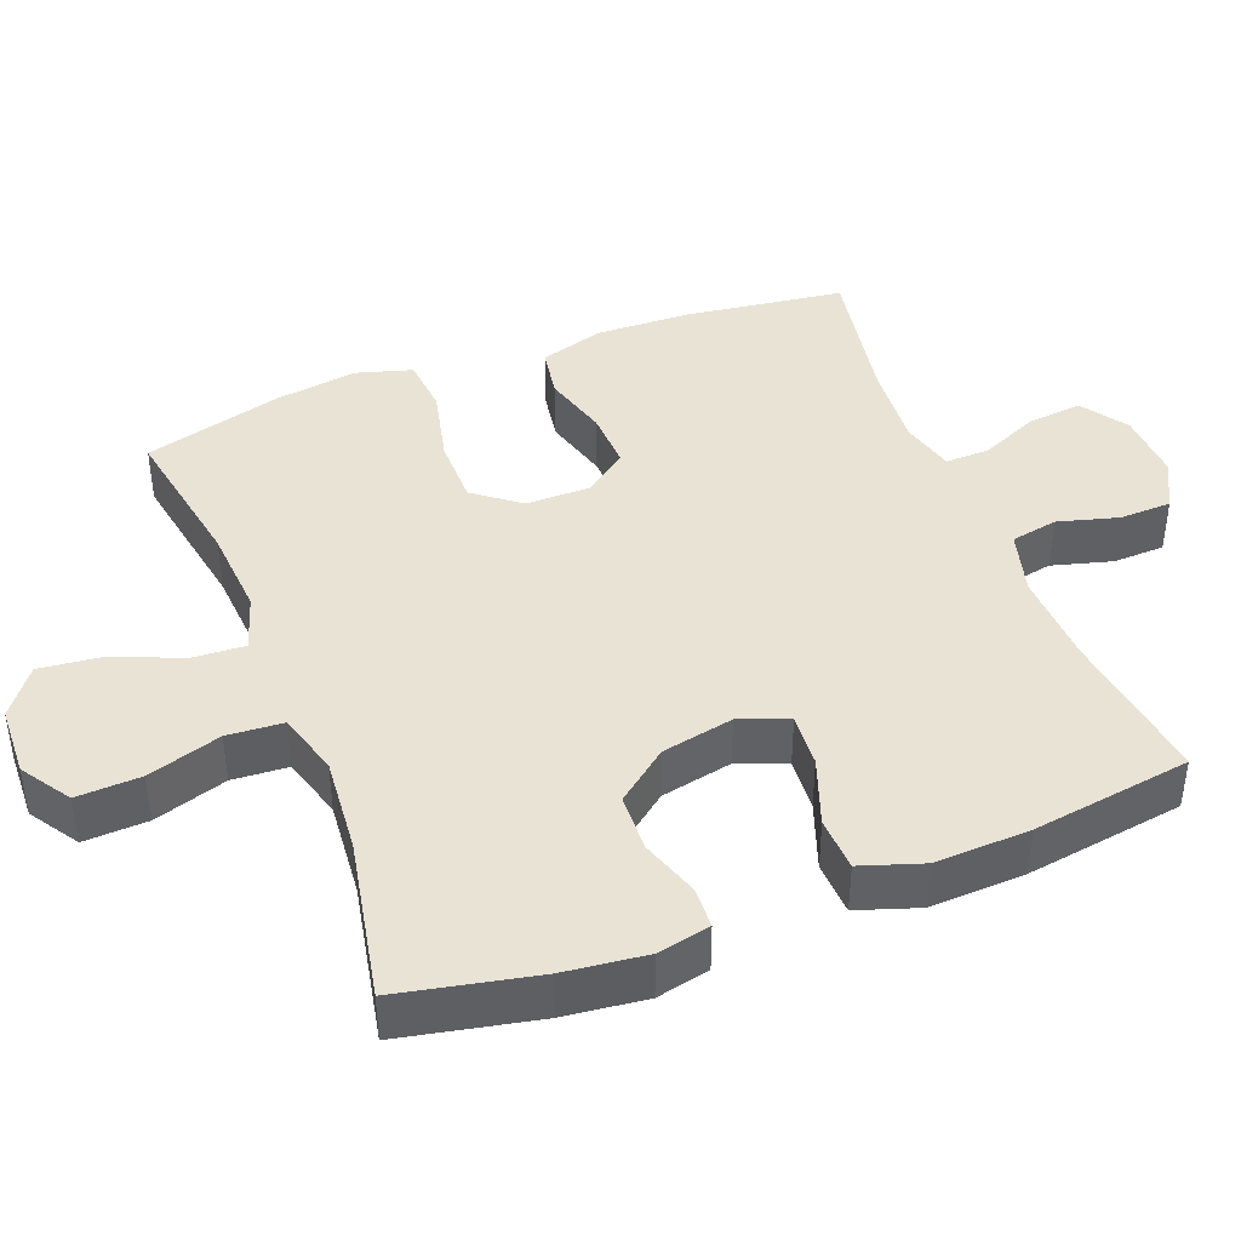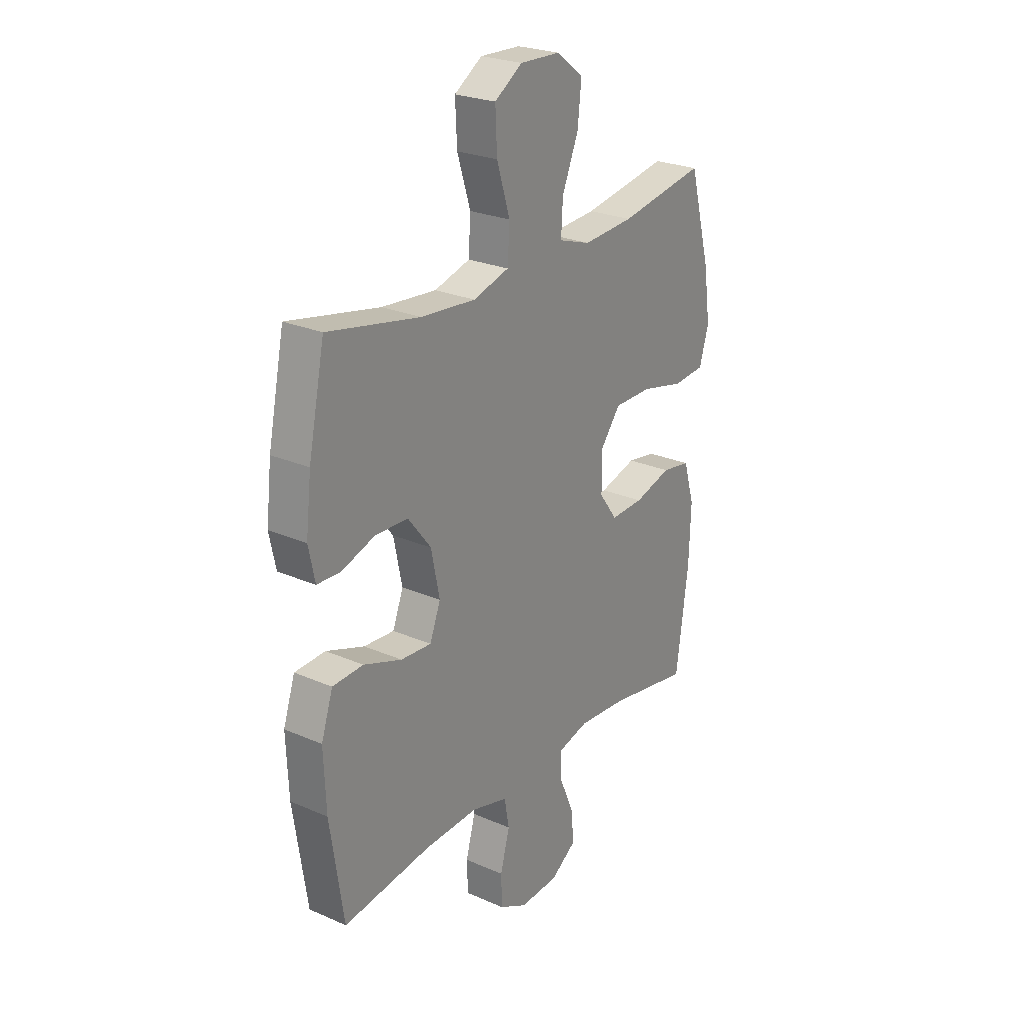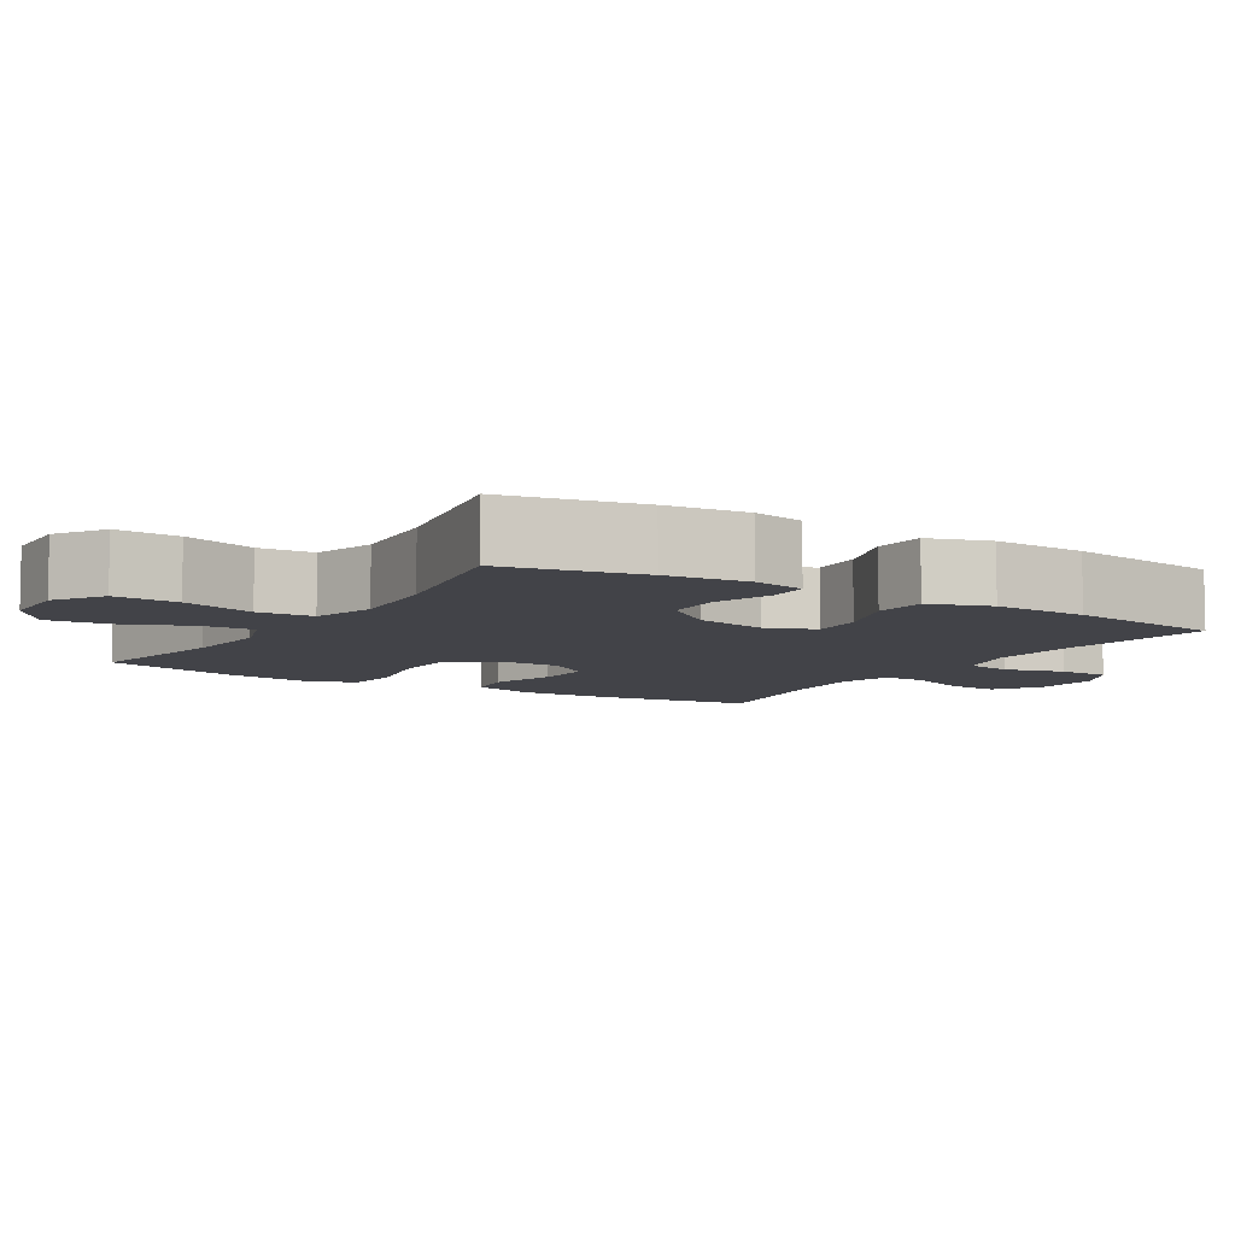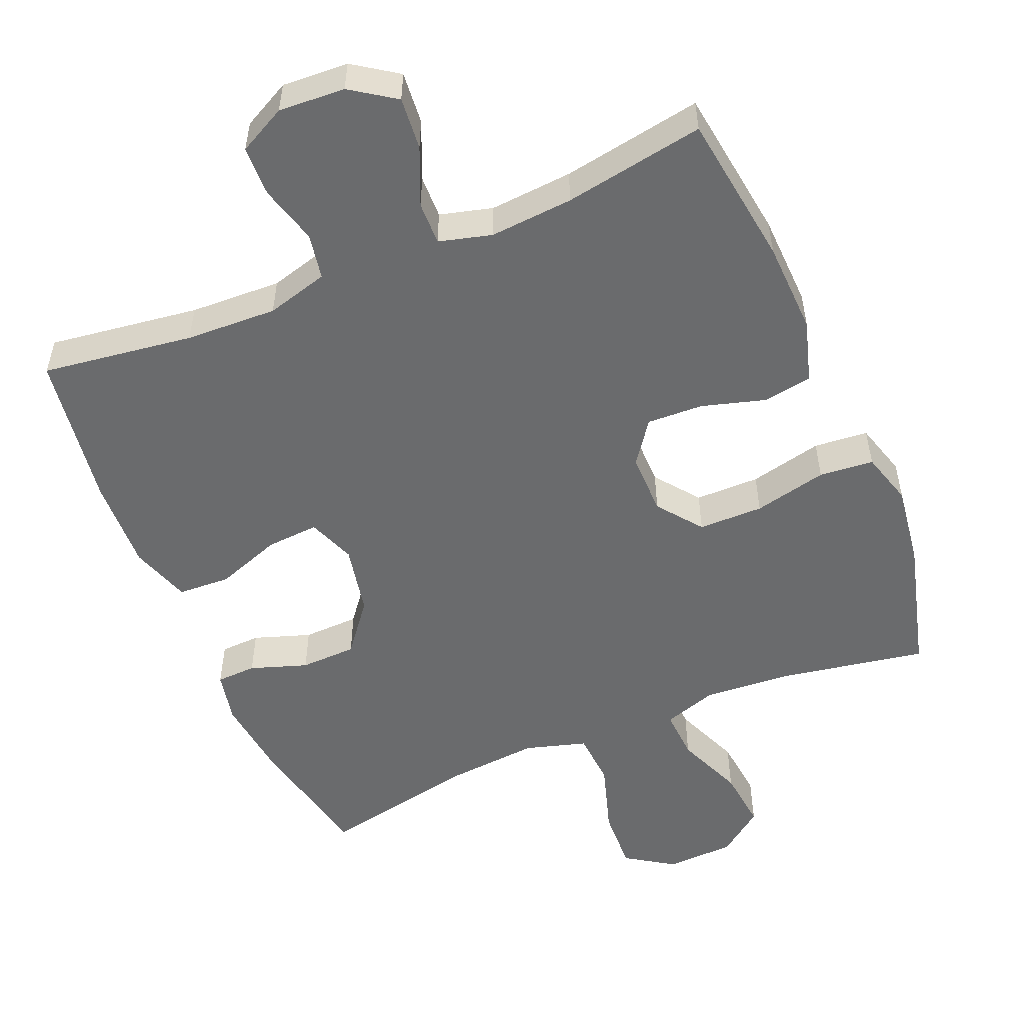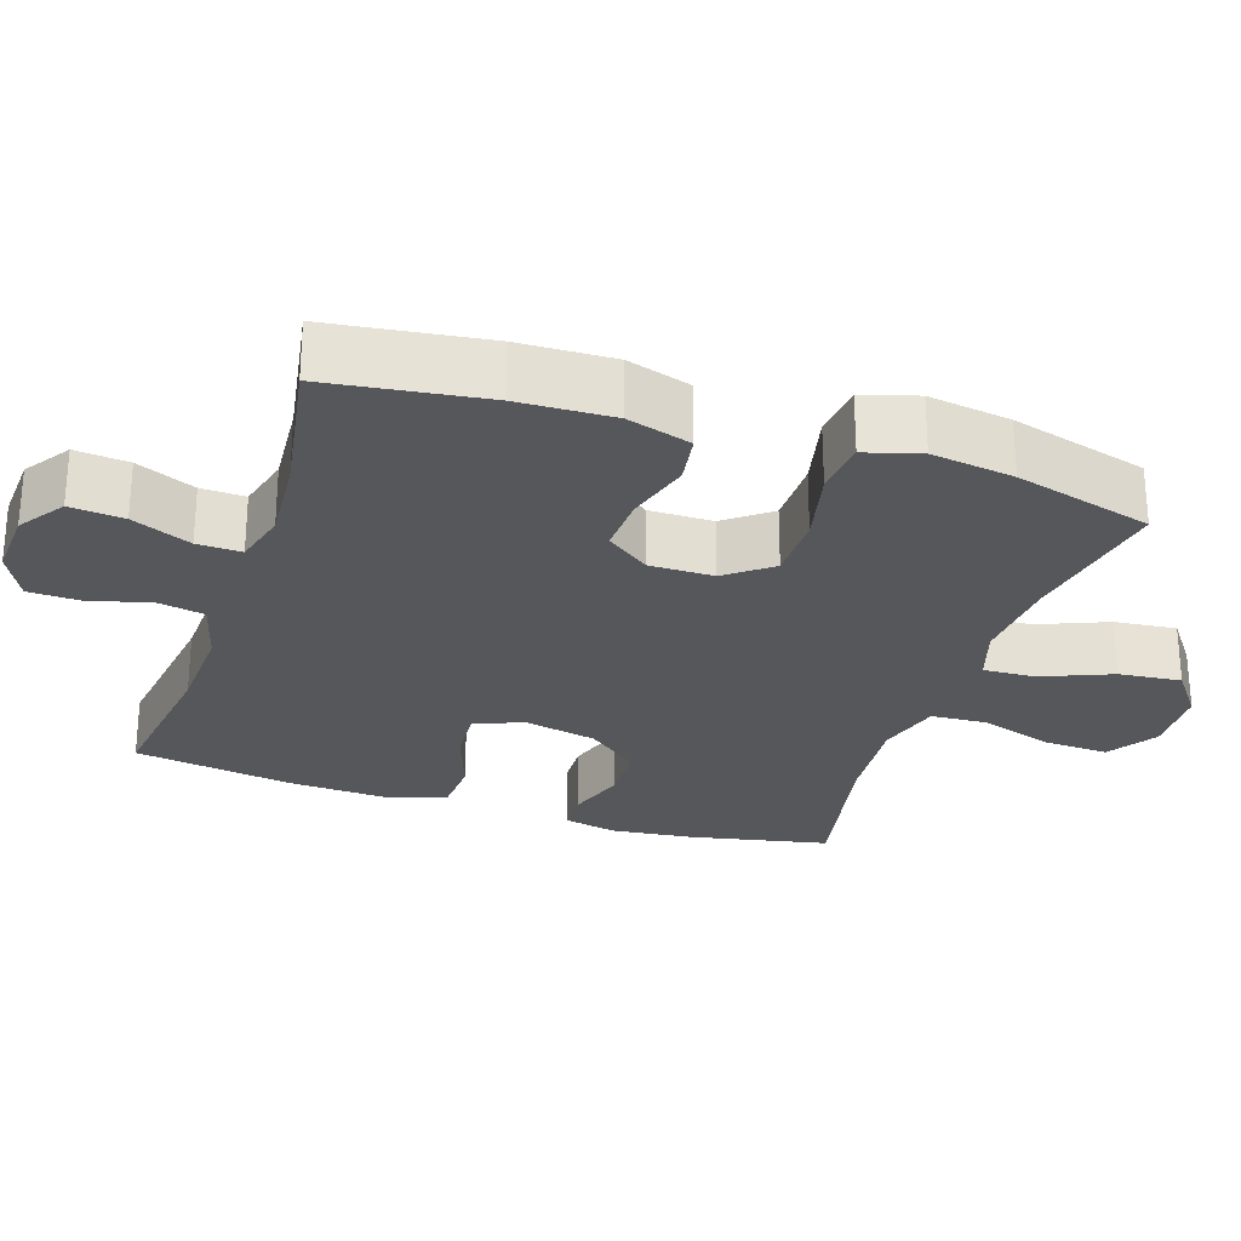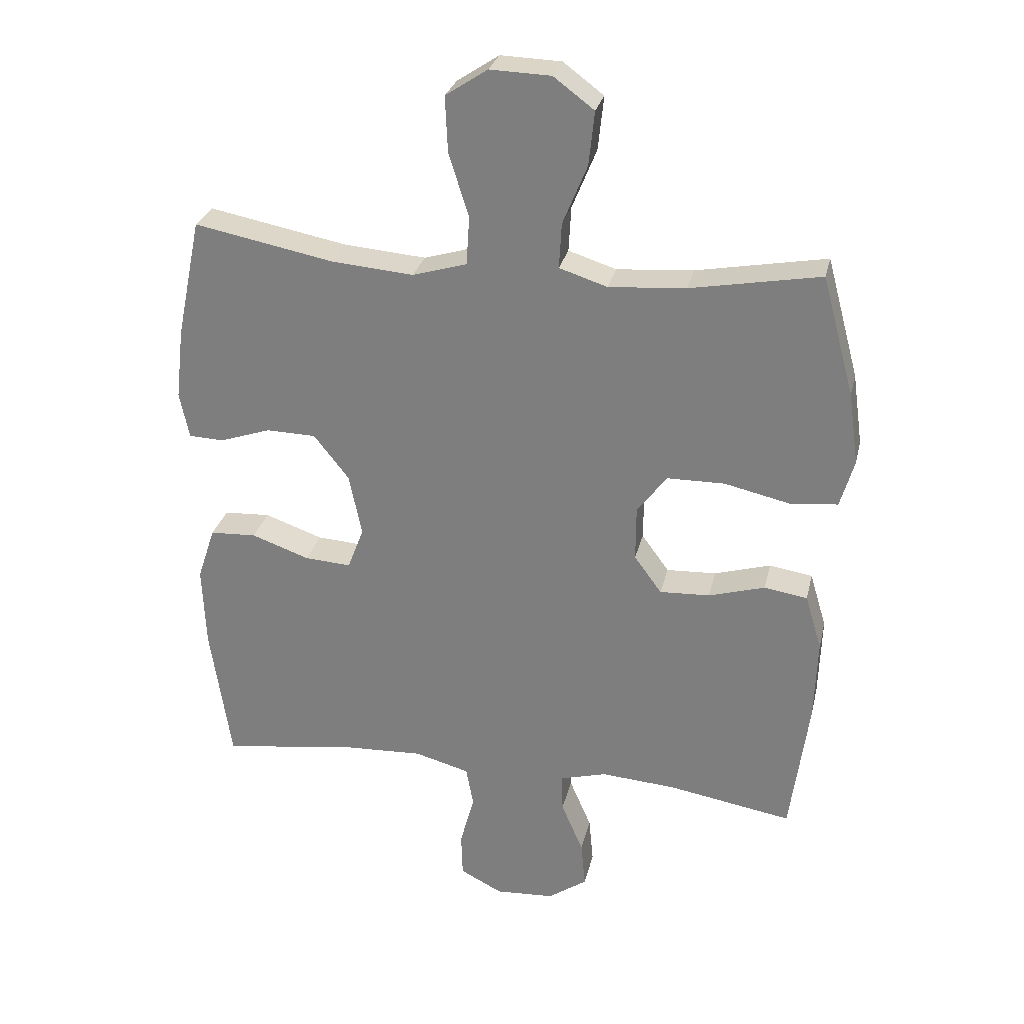
<metadata>
{"format":"obj","ext":"obj","renderer":"f3d","projection":"perspective","resolution":1024,"background":"white","views":[{"elev":42.3,"azim":69.0,"up":"+Y"},{"elev":25.0,"azim":125.4,"up":"+Z"},{"elev":-7.6,"azim":58.3,"up":"+Y"},{"elev":-53.2,"azim":-157.1,"up":"+Y"},{"elev":-27.1,"azim":-108.3,"up":"+Y"},{"elev":28.2,"azim":-167.3,"up":"+Z"}]}
</metadata>
<code>
o path3138
v 0.2831 0.0375 0.4522
v 0.1495 0.0375 0.4409
v 0.06208 0.0375 0.4667
v 0.057 0.0375 0.5444
v 0.08919 0.0375 0.6468
v 0.09333 0.0375 0.736
v 0.02553 0.0375 0.7809
v -0.07255 0.0375 0.7776
v -0.1378 0.0375 0.7287
v -0.1286 0.0375 0.6421
v -0.08918 0.0375 0.5459
v -0.0852 0.0375 0.4734
v -0.1623 0.0375 0.4486
v -0.286 0.0375 0.4576
v -0.4954 0.0375 0.4956
v -0.5473 0.0375 0.3038
v -0.5637 0.0375 0.1884
v -0.5413 0.0375 0.1117
v -0.4638 0.0375 0.1045
v -0.3592 0.0375 0.1283
v -0.2668 0.0375 0.1274
v -0.2186 0.0375 0.06454
v -0.2183 0.0375 -0.02421
v -0.2623 0.0375 -0.08445
v -0.3427 0.0375 -0.08088
v -0.4331 0.0375 -0.05451
v -0.5029 0.0375 -0.06542
v -0.5296 0.0375 -0.1546
v -0.525 0.0375 -0.2871
v -0.4954 0.0375 -0.5063
v -0.2948 0.0375 -0.472
v -0.1758 0.0375 -0.463
v -0.1007 0.0375 -0.4832
v -0.1023 0.0375 -0.5446
v -0.1377 0.0375 -0.6269
v -0.1447 0.0375 -0.7017
v -0.08165 0.0375 -0.7452
v 0.0131 0.0375 -0.7506
v 0.08097 0.0375 -0.7158
v 0.0832 0.0375 -0.6438
v 0.06018 0.0375 -0.56
v 0.07216 0.0375 -0.4948
v 0.1604 0.0375 -0.4707
v 0.2908 0.0375 -0.4763
v 0.5063 0.0375 -0.5063
v 0.5395 0.0375 -0.285
v 0.5451 0.0375 -0.1528
v 0.5167 0.0375 -0.06682
v 0.4419 0.0375 -0.06294
v 0.3484 0.0375 -0.09608
v 0.2739 0.0375 -0.1009
v 0.248 0.0375 -0.03315
v 0.2685 0.0375 0.06715
v 0.3252 0.0375 0.1389
v 0.4053 0.0375 0.1411
v 0.4863 0.0375 0.1134
v 0.5433 0.0375 0.1156
v 0.5589 0.0375 0.1893
v 0.5459 0.0375 0.3037
v 0.5063 0.0375 0.4956
v 0.2831 -0.0375 0.4522
v 0.1495 -0.0375 0.4409
v 0.06208 -0.0375 0.4667
v 0.057 -0.0375 0.5444
v 0.08919 -0.0375 0.6468
v 0.09333 -0.0375 0.736
v 0.02553 -0.0375 0.7809
v -0.07255 -0.0375 0.7776
v -0.1378 -0.0375 0.7287
v -0.1286 -0.0375 0.6421
v -0.08918 -0.0375 0.5459
v -0.0852 -0.0375 0.4734
v -0.1623 -0.0375 0.4486
v -0.286 -0.0375 0.4576
v -0.4954 -0.0375 0.4956
v -0.5473 -0.0375 0.3038
v -0.5637 -0.0375 0.1884
v -0.5413 -0.0375 0.1117
v -0.4638 -0.0375 0.1045
v -0.3592 -0.0375 0.1283
v -0.2668 -0.0375 0.1274
v -0.2186 -0.0375 0.06454
v -0.2183 -0.0375 -0.02421
v -0.2623 -0.0375 -0.08445
v -0.3427 -0.0375 -0.08088
v -0.4331 -0.0375 -0.05451
v -0.5029 -0.0375 -0.06542
v -0.5296 -0.0375 -0.1546
v -0.525 -0.0375 -0.2871
v -0.4954 -0.0375 -0.5063
v -0.2948 -0.0375 -0.472
v -0.1758 -0.0375 -0.463
v -0.1007 -0.0375 -0.4832
v -0.1023 -0.0375 -0.5446
v -0.1377 -0.0375 -0.6269
v -0.1447 -0.0375 -0.7017
v -0.08165 -0.0375 -0.7452
v 0.0131 -0.0375 -0.7506
v 0.08097 -0.0375 -0.7158
v 0.0832 -0.0375 -0.6438
v 0.06018 -0.0375 -0.56
v 0.07216 -0.0375 -0.4948
v 0.1604 -0.0375 -0.4707
v 0.2908 -0.0375 -0.4763
v 0.5063 -0.0375 -0.5063
v 0.5395 -0.0375 -0.285
v 0.5451 -0.0375 -0.1528
v 0.5167 -0.0375 -0.06682
v 0.4419 -0.0375 -0.06294
v 0.3484 -0.0375 -0.09608
v 0.2739 -0.0375 -0.1009
v 0.248 -0.0375 -0.03315
v 0.2685 -0.0375 0.06715
v 0.3252 -0.0375 0.1389
v 0.4053 -0.0375 0.1411
v 0.4863 -0.0375 0.1134
v 0.5433 -0.0375 0.1156
v 0.5589 -0.0375 0.1893
v 0.5459 -0.0375 0.3037
v 0.5063 -0.0375 0.4956
v -0.5473 0.0375 0.3038
v -0.5637 0.0375 0.1884
v -0.5413 0.0375 0.1117
v -0.5413 0.0375 0.1117
v -0.4638 0.0375 0.1045
v -0.5029 0.0375 -0.06542
v -0.5029 0.0375 -0.06542
v -0.5296 0.0375 -0.1546
v -0.525 0.0375 -0.2871
v -0.4954 0.0375 0.4956
v -0.4954 0.0375 0.4956
v -0.4331 0.0375 -0.05451
v -0.4954 0.0375 -0.5063
v -0.4954 0.0375 -0.5063
v -0.3592 0.0375 0.1283
v -0.3427 0.0375 -0.08088
v -0.2948 0.0375 -0.472
v -0.286 0.0375 0.4576
v -0.2668 0.0375 0.1274
v -0.2623 0.0375 -0.08445
v -0.1758 0.0375 -0.463
v -0.1623 0.0375 0.4486
v -0.2186 0.0375 0.06454
v -0.2183 0.0375 -0.02421
v -0.1007 0.0375 -0.4832
v -0.1007 0.0375 -0.4832
v -0.0852 0.0375 0.4734
v -0.0852 0.0375 0.4734
v -0.1377 0.0375 -0.6269
v -0.1447 0.0375 -0.7017
v -0.1447 0.0375 -0.7017
v -0.08165 0.0375 -0.7452
v -0.07255 0.0375 0.7776
v -0.1378 0.0375 0.7287
v -0.1286 0.0375 0.6421
v -0.1023 0.0375 -0.5446
v -0.08918 0.0375 0.5459
v 0.0131 0.0375 -0.7506
v 0.02553 0.0375 0.7809
v 0.08097 0.0375 -0.7158
v 0.08097 0.0375 -0.7158
v 0.09333 0.0375 0.736
v 0.08919 0.0375 0.6468
v 0.057 0.0375 0.5444
v 0.06208 0.0375 0.4667
v 0.06208 0.0375 0.4667
v 0.06018 0.0375 -0.56
v 0.07216 0.0375 -0.4948
v 0.07216 0.0375 -0.4948
v 0.0832 0.0375 -0.6438
v 0.1495 0.0375 0.4409
v 0.1604 0.0375 -0.4707
v 0.2831 0.0375 0.4522
v 0.2908 0.0375 -0.4763
v 0.248 0.0375 -0.03315
v 0.2685 0.0375 0.06715
v 0.2739 0.0375 -0.1009
v 0.2739 0.0375 -0.1009
v 0.3252 0.0375 0.1389
v 0.3484 0.0375 -0.09608
v 0.4053 0.0375 0.1411
v 0.4419 0.0375 -0.06294
v 0.4863 0.0375 0.1134
v 0.5167 0.0375 -0.06682
v 0.5167 0.0375 -0.06682
v 0.5063 0.0375 0.4956
v 0.5063 0.0375 0.4956
v 0.5063 0.0375 -0.5063
v 0.5063 0.0375 -0.5063
v 0.5433 0.0375 0.1156
v 0.5433 0.0375 0.1156
v 0.5451 0.0375 -0.1528
v 0.5395 0.0375 -0.285
v 0.5459 0.0375 0.3037
v 0.5589 0.0375 0.1893
v -0.5473 -0.0375 0.3038
v -0.5637 -0.0375 0.1884
v -0.5413 -0.0375 0.1117
v -0.5413 -0.0375 0.1117
v -0.4638 -0.0375 0.1045
v -0.5029 -0.0375 -0.06542
v -0.5029 -0.0375 -0.06542
v -0.5296 -0.0375 -0.1546
v -0.525 -0.0375 -0.2871
v -0.4954 -0.0375 0.4956
v -0.4954 -0.0375 0.4956
v -0.4331 -0.0375 -0.05451
v -0.4954 -0.0375 -0.5063
v -0.4954 -0.0375 -0.5063
v -0.3592 -0.0375 0.1283
v -0.3427 -0.0375 -0.08088
v -0.2948 -0.0375 -0.472
v -0.286 -0.0375 0.4576
v -0.2668 -0.0375 0.1274
v -0.2623 -0.0375 -0.08445
v -0.1758 -0.0375 -0.463
v -0.1623 -0.0375 0.4486
v -0.2186 -0.0375 0.06454
v -0.2183 -0.0375 -0.02421
v -0.1007 -0.0375 -0.4832
v -0.1007 -0.0375 -0.4832
v -0.0852 -0.0375 0.4734
v -0.0852 -0.0375 0.4734
v -0.1377 -0.0375 -0.6269
v -0.1447 -0.0375 -0.7017
v -0.1447 -0.0375 -0.7017
v -0.08165 -0.0375 -0.7452
v -0.07255 -0.0375 0.7776
v -0.1378 -0.0375 0.7287
v -0.1286 -0.0375 0.6421
v -0.1023 -0.0375 -0.5446
v -0.08918 -0.0375 0.5459
v 0.0131 -0.0375 -0.7506
v 0.02553 -0.0375 0.7809
v 0.08097 -0.0375 -0.7158
v 0.08097 -0.0375 -0.7158
v 0.09333 -0.0375 0.736
v 0.08919 -0.0375 0.6468
v 0.057 -0.0375 0.5444
v 0.06208 -0.0375 0.4667
v 0.06208 -0.0375 0.4667
v 0.06018 -0.0375 -0.56
v 0.07216 -0.0375 -0.4948
v 0.07216 -0.0375 -0.4948
v 0.0832 -0.0375 -0.6438
v 0.1495 -0.0375 0.4409
v 0.1604 -0.0375 -0.4707
v 0.2831 -0.0375 0.4522
v 0.2908 -0.0375 -0.4763
v 0.248 -0.0375 -0.03315
v 0.2685 -0.0375 0.06715
v 0.2739 -0.0375 -0.1009
v 0.2739 -0.0375 -0.1009
v 0.3252 -0.0375 0.1389
v 0.3484 -0.0375 -0.09608
v 0.4053 -0.0375 0.1411
v 0.4419 -0.0375 -0.06294
v 0.4863 -0.0375 0.1134
v 0.5167 -0.0375 -0.06682
v 0.5167 -0.0375 -0.06682
v 0.5063 -0.0375 0.4956
v 0.5063 -0.0375 0.4956
v 0.5063 -0.0375 -0.5063
v 0.5063 -0.0375 -0.5063
v 0.5433 -0.0375 0.1156
v 0.5433 -0.0375 0.1156
v 0.5451 -0.0375 -0.1528
v 0.5395 -0.0375 -0.285
v 0.5459 -0.0375 0.3037
v 0.5589 -0.0375 0.1893
f 255 267 257
f 215 211 212
f 213 196 210
f 246 254 248
f 243 220 242
f 216 215 212
f 238 232 239
f 218 217 214
f 247 252 243
f 230 228 229
f 234 238 237
f 254 246 251
f 258 270 256
f 235 245 233
f 256 248 254
f 249 252 247
f 200 196 197
f 265 270 258
f 243 252 219
f 203 207 201
f 218 222 217
f 231 242 220
f 220 219 215
f 267 255 268
f 259 257 267
f 251 240 218
f 219 250 218
f 248 256 269
f 251 246 240
f 245 224 233
f 252 250 219
f 204 211 203
f 222 239 232
f 225 227 224
f 196 213 205
f 212 211 204
f 224 245 242
f 249 255 252
f 220 215 216
f 240 222 218
f 250 251 218
f 269 256 270
f 268 255 249
f 224 242 231
f 214 213 210
f 211 207 203
f 200 197 198
f 213 214 217
f 230 238 228
f 248 269 261
f 232 238 230
f 268 249 263
f 227 233 224
f 220 243 219
f 212 204 208
f 240 239 222
f 210 196 200
f 228 238 234
f 16 17 77 76
f 17 124 199 77
f 18 19 79 78
f 127 28 88 202
f 28 29 89 88
f 131 16 76 206
f 26 27 87 86
f 29 134 209 89
f 19 20 80 79
f 25 26 86 85
f 30 31 91 90
f 14 15 75 74
f 20 21 81 80
f 24 25 85 84
f 31 32 92 91
f 13 14 74 73
f 21 22 82 81
f 23 24 84 83
f 22 23 83 82
f 32 146 221 92
f 148 13 73 223
f 35 151 226 95
f 36 37 97 96
f 8 9 69 68
f 9 10 70 69
f 34 35 95 94
f 10 11 71 70
f 33 34 94 93
f 11 12 72 71
f 37 38 98 97
f 7 8 68 67
f 38 161 236 98
f 6 7 67 66
f 5 6 66 65
f 4 5 65 64
f 166 4 64 241
f 41 169 244 101
f 40 41 101 100
f 39 40 100 99
f 2 3 63 62
f 42 43 103 102
f 1 2 62 61
f 43 44 104 103
f 52 53 113 112
f 178 52 112 253
f 53 54 114 113
f 50 51 111 110
f 54 55 115 114
f 49 50 110 109
f 55 56 116 115
f 185 49 109 260
f 187 1 61 262
f 44 189 264 104
f 56 191 266 116
f 47 48 108 107
f 46 47 107 106
f 45 46 106 105
f 59 60 120 119
f 58 59 119 118
f 57 58 118 117
f 180 182 192
f 140 137 136
f 138 135 121
f 171 173 179
f 168 167 145
f 141 137 140
f 163 164 157
f 143 139 142
f 172 168 177
f 155 154 153
f 159 162 163
f 179 176 171
f 183 181 195
f 160 158 170
f 181 179 173
f 174 172 177
f 125 122 121
f 190 183 195
f 168 144 177
f 128 126 132
f 143 142 147
f 156 145 167
f 145 140 144
f 192 193 180
f 184 192 182
f 176 143 165
f 144 143 175
f 173 194 181
f 176 165 171
f 170 158 149
f 177 144 175
f 129 128 136
f 147 157 164
f 150 149 152
f 121 130 138
f 137 129 136
f 149 167 170
f 174 177 180
f 145 141 140
f 165 143 147
f 175 143 176
f 194 195 181
f 193 174 180
f 149 156 167
f 139 135 138
f 136 128 132
f 125 123 122
f 138 142 139
f 155 153 163
f 173 186 194
f 157 155 163
f 193 188 174
f 152 149 158
f 145 144 168
f 137 133 129
f 165 147 164
f 135 125 121
f 153 159 163

</code>
